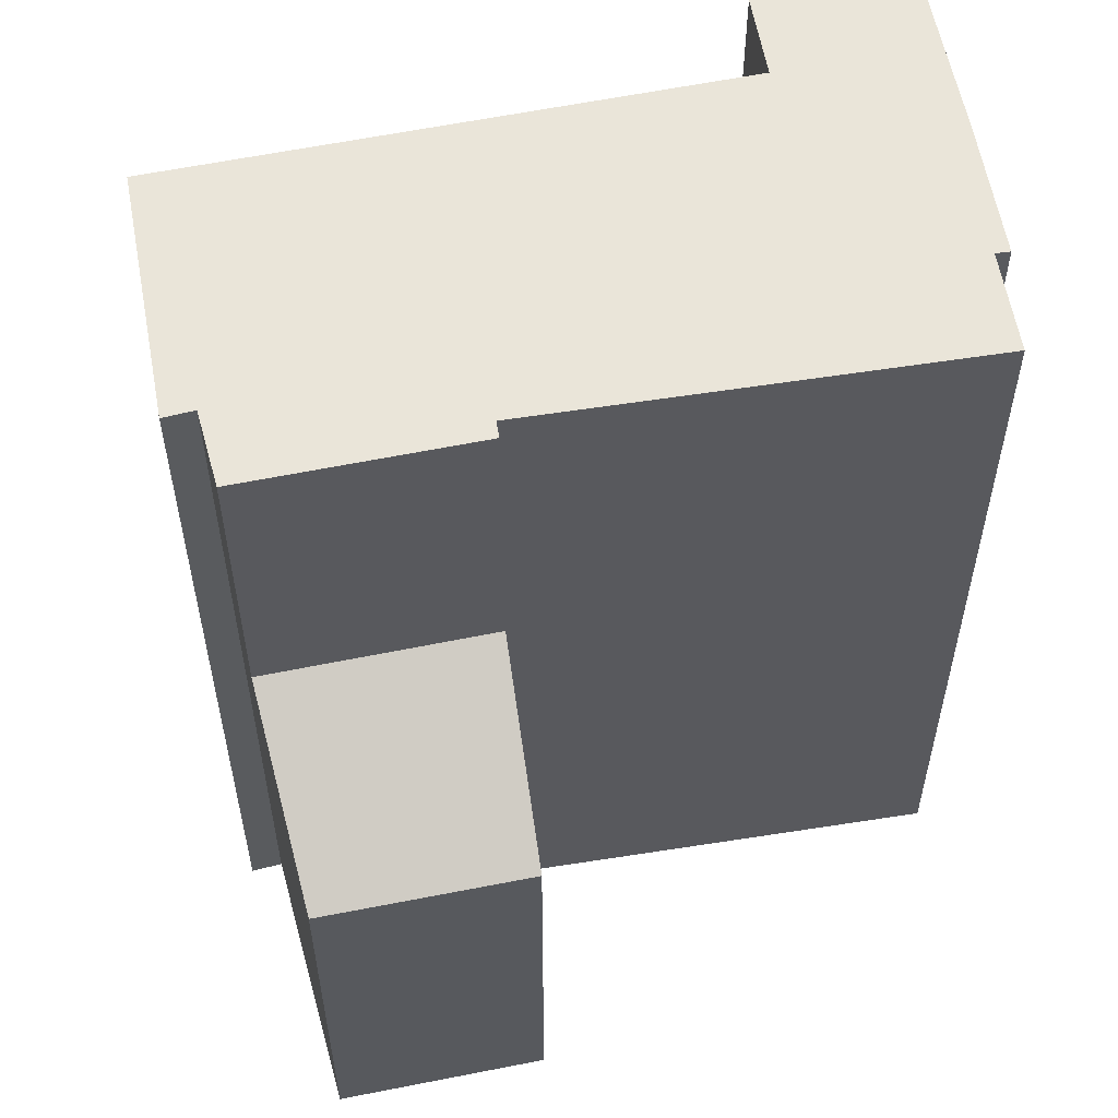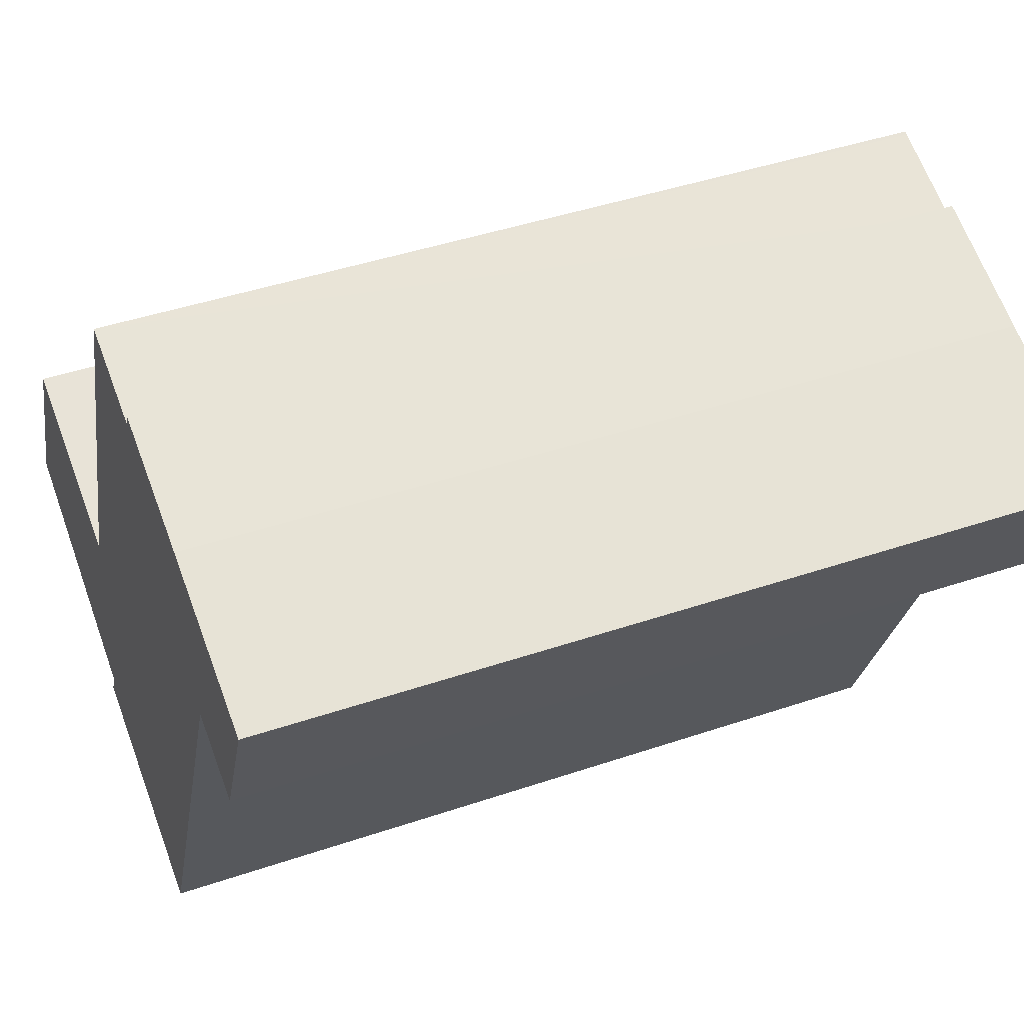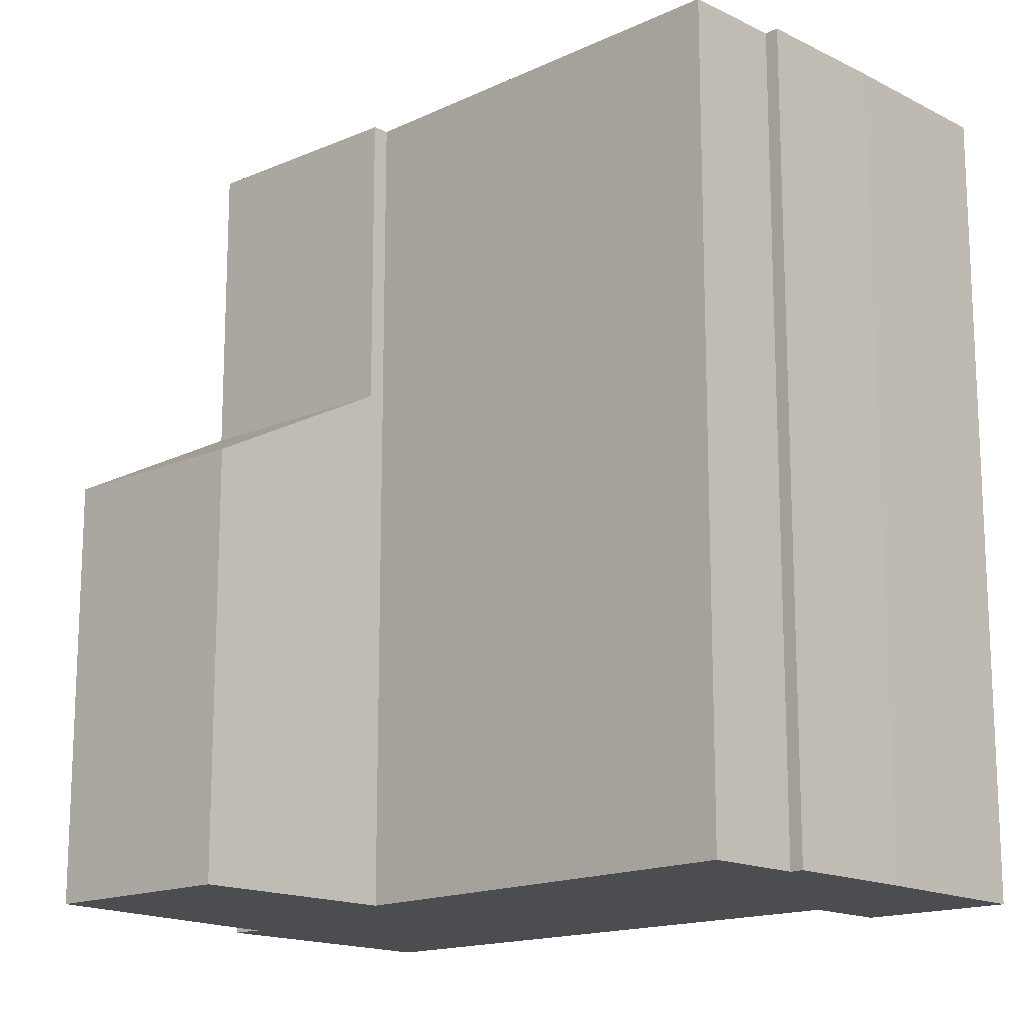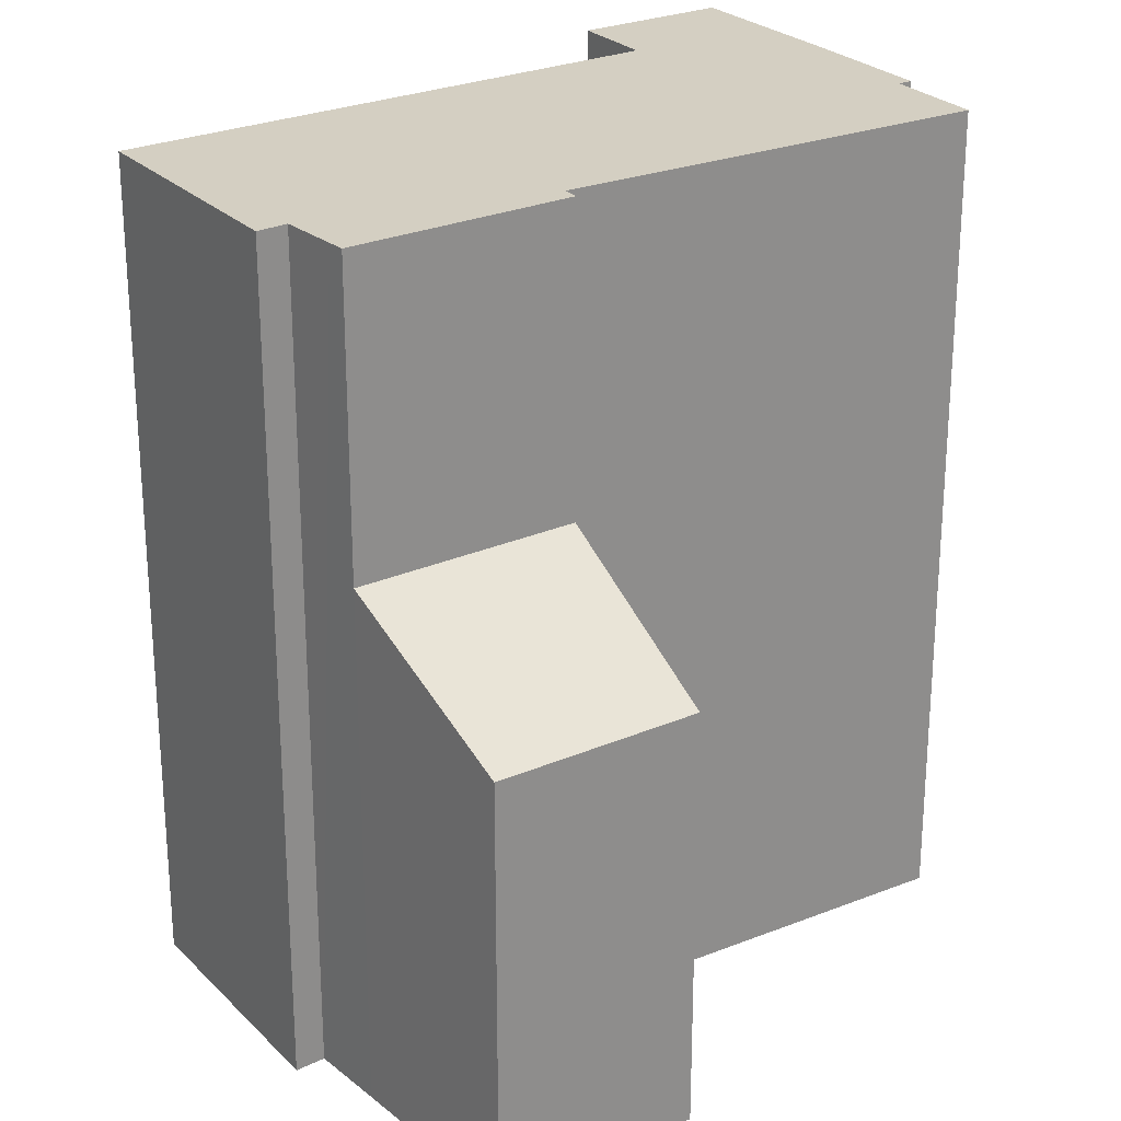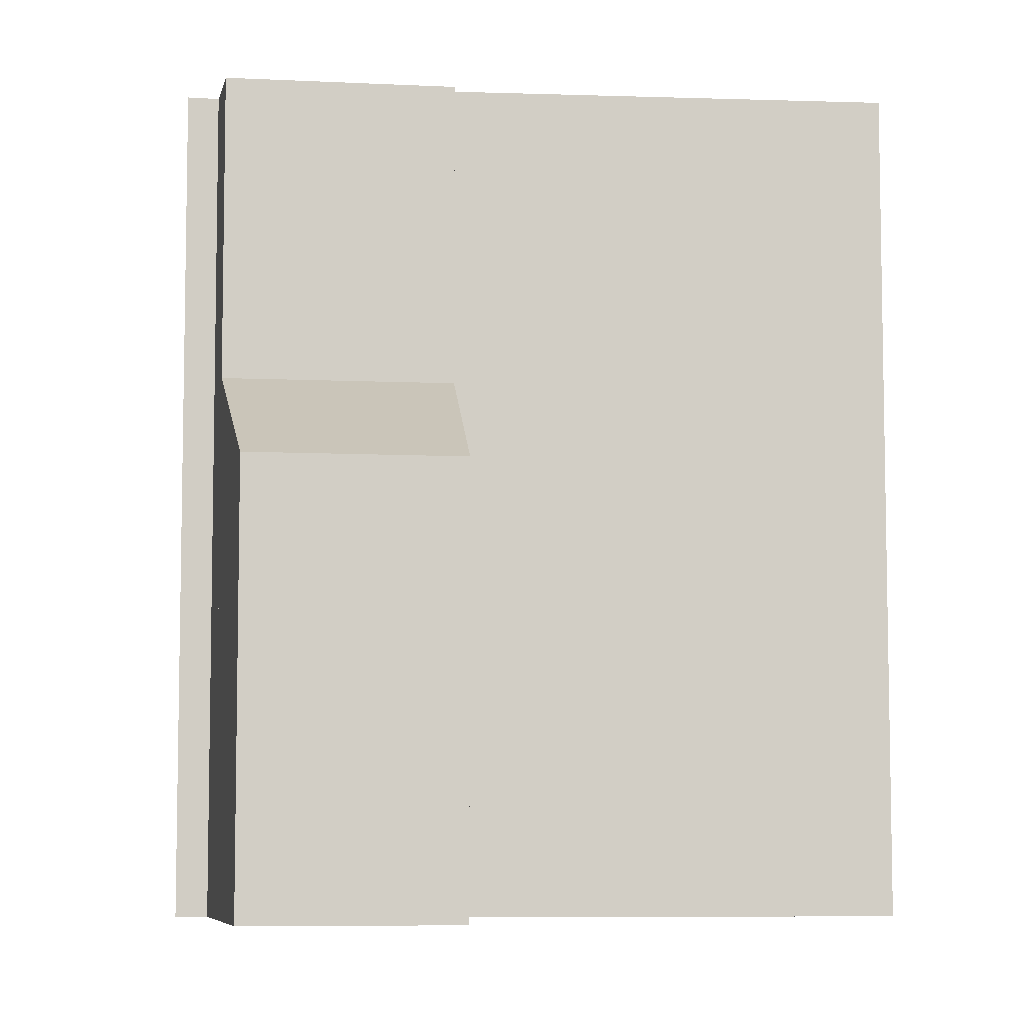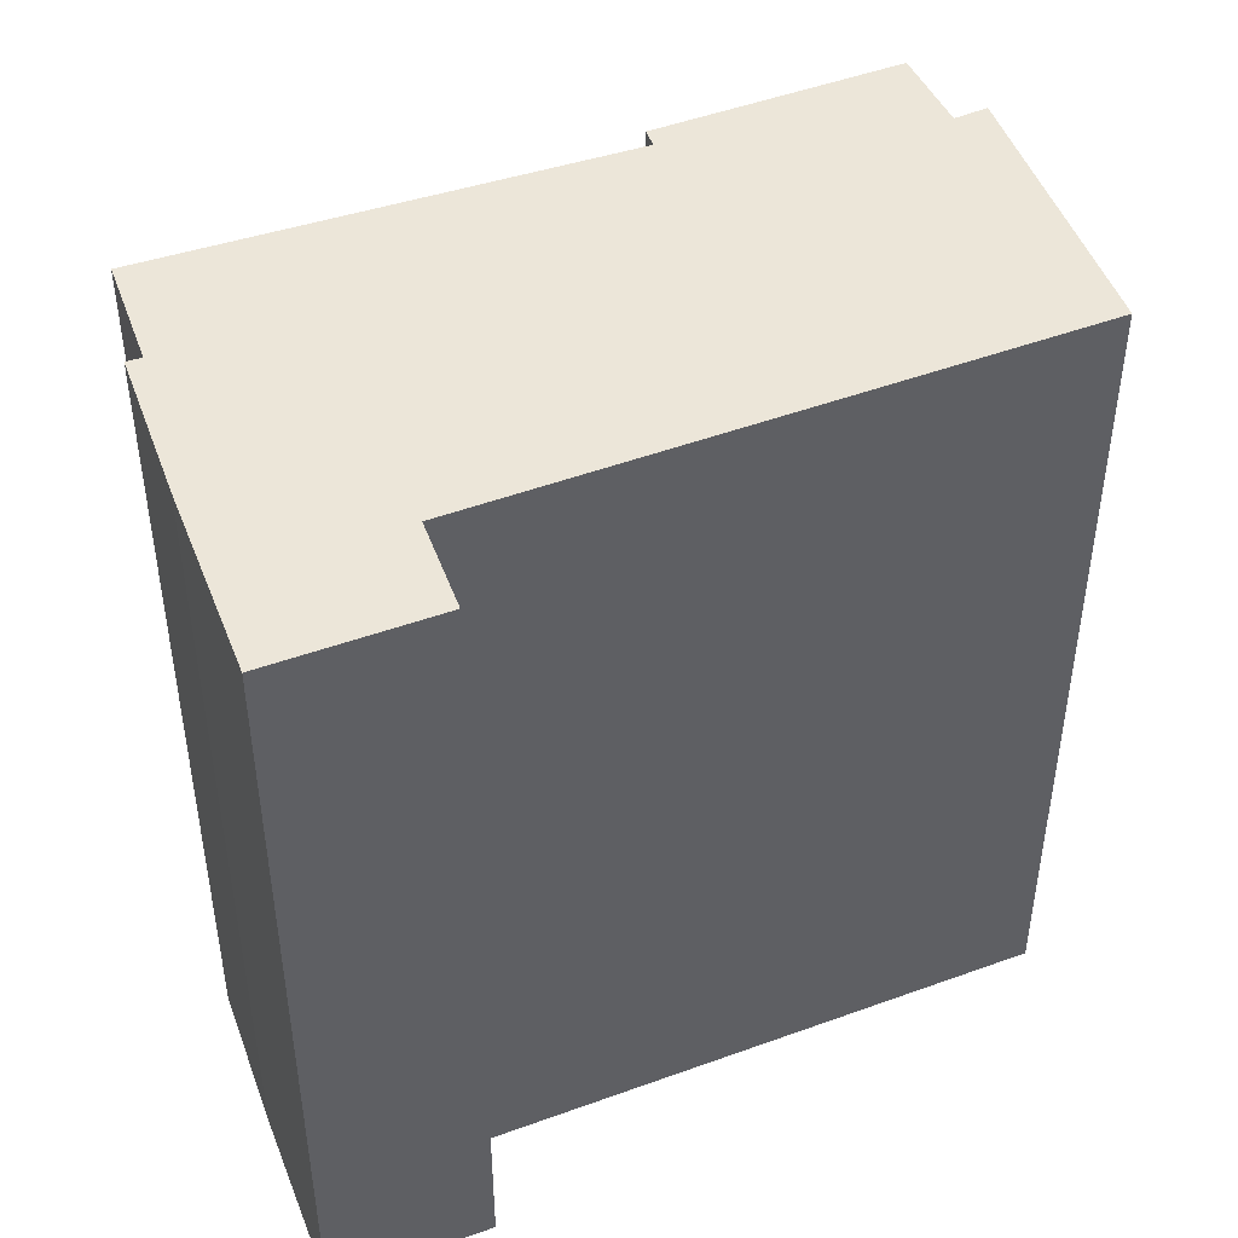
<metadata>
{"format":"obj","ext":"obj","renderer":"f3d","projection":"perspective","resolution":1024,"background":"white","views":[{"elev":57.7,"azim":-78.9,"up":"+Y"},{"elev":43.3,"azim":68.1,"up":"+Z"},{"elev":-16.0,"azim":-25.2,"up":"+Y"},{"elev":25.7,"azim":-101.9,"up":"+Y"},{"elev":-7.0,"azim":-75.0,"up":"+Y"},{"elev":48.7,"azim":91.0,"up":"+Y"}]}
</metadata>
<code>
v  2.367 7.15 -1.186
v  1.101 5.772 2.631
v  3.592 7.155 1.689
v  0.216 5.776 0.517
v  0 5.777 3.537e-16
v  0 0 0
v  1.101 -1.611e-16 2.631
v  0.216 -3.166e-17 0.517
v  3.592 -1.034e-16 1.689
v  2.367 7.262e-17 -1.186
v  11.35 11.28 5.323
v  10.53 11.28 3.35
v  9.413 11.28 3.774
v  3.128 11.28 -2.04
v  7.819 11.28 0.047
v  6.377 11.28 -3.322
v  3.314 11.28 -1.66
v  2.585 11.28 -1.295
v  2.367 11.28 -1.186
v  3.809 11.28 1.607
v  3.592 11.28 1.689
v  9.065 11.28 6.234
v  3.885 11.28 1.811
v  5.517 11.28 6.21
v  7.197 11.28 6.724
v  5.935 11.28 7.193
v  5.888 11.28 7.211
v  7.26 11.28 6.911
v  3.809 -9.84e-17 1.607
v  5.888 -4.415e-16 7.211
v  3.885 -1.109e-16 1.811
v  5.517 -3.803e-16 6.21
v  7.197 -4.117e-16 6.724
v  7.26 -4.232e-16 6.911
v  5.935 -4.404e-16 7.193
v  9.065 -3.817e-16 6.234
v  11.35 -3.259e-16 5.323
v  10.53 -2.051e-16 3.35
v  9.413 -2.311e-16 3.774
v  6.377 2.034e-16 -3.322
v  7.819 -2.878e-18 0.047
v  3.128 1.249e-16 -2.04
v  3.314 1.016e-16 -1.66
v  2.585 7.93e-17 -1.295
g defaultobject
f 1 2 3
f 2 1 4
f 4 1 5
f 6 4 5
f 4 6 2
f 2 6 7
f 7 6 8
f 2 9 3
f 9 2 7
f 9 1 3
f 1 9 10
f 10 5 1
f 5 10 6
f 8 9 7
f 9 8 6
f 9 6 10
f 11 12 13
f 14 15 16
f 15 14 13
f 13 14 17
f 13 17 18
f 13 18 19
f 13 19 20
f 20 19 21
f 13 20 11
f 20 22 11
f 22 20 23
f 22 23 24
f 22 24 25
f 25 24 26
f 26 24 27
f 28 22 25
f 29 23 20
f 23 29 24
f 24 29 27
f 27 29 30
f 30 29 31
f 30 31 32
f 33 28 25
f 28 33 34
f 30 26 27
f 26 30 25
f 25 30 33
f 33 30 35
f 34 22 28
f 22 34 36
f 36 11 22
f 11 36 37
f 9 20 21
f 20 9 29
f 37 12 11
f 12 37 38
f 39 15 13
f 15 39 16
f 16 39 40
f 40 39 41
f 38 13 12
f 13 38 39
f 40 14 16
f 14 40 42
f 42 17 14
f 17 42 43
f 10 21 19
f 21 10 9
f 43 18 17
f 18 43 19
f 19 43 10
f 10 43 44
f 37 39 38
f 41 42 40
f 42 41 43
f 43 41 44
f 44 41 10
f 10 41 9
f 9 41 29
f 39 29 41
f 29 39 31
f 31 39 32
f 32 39 37
f 32 37 36
f 32 36 33
f 33 36 34
f 32 35 30
f 35 32 33

</code>
